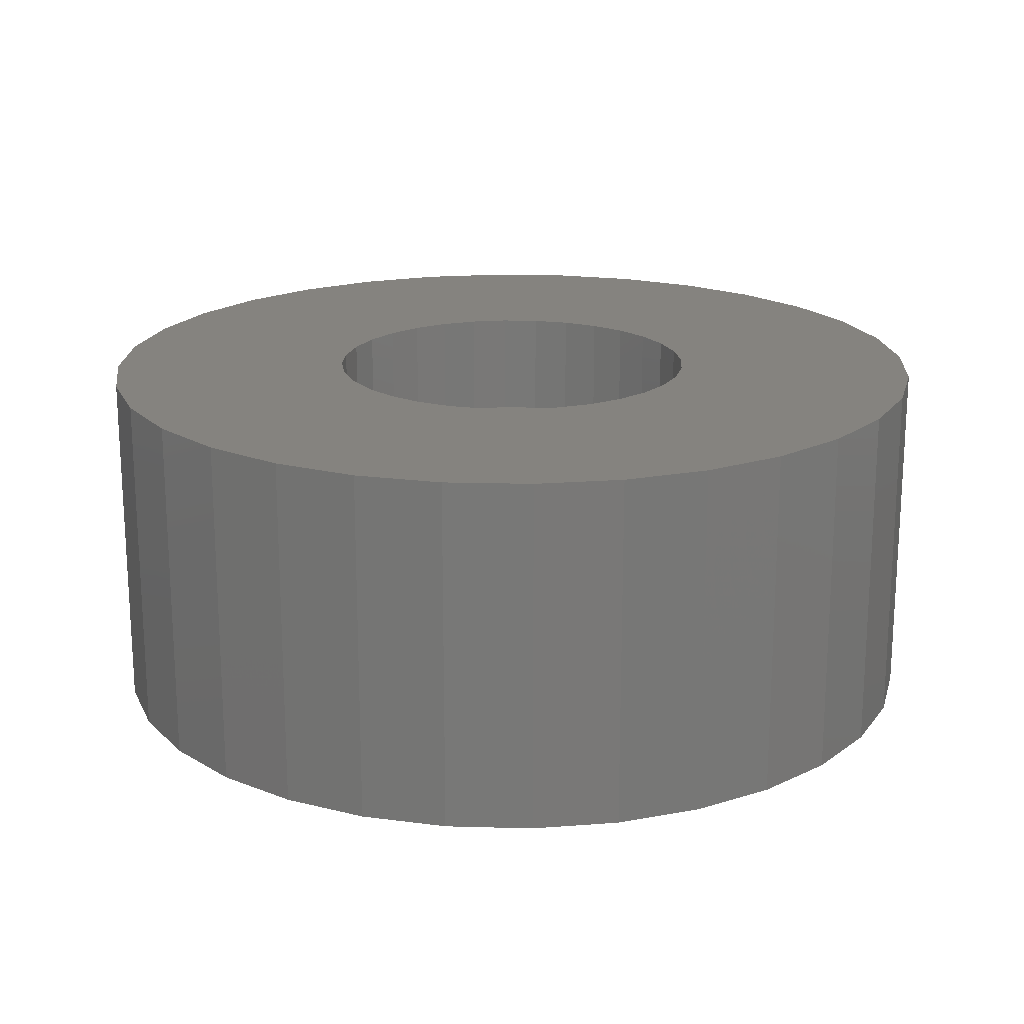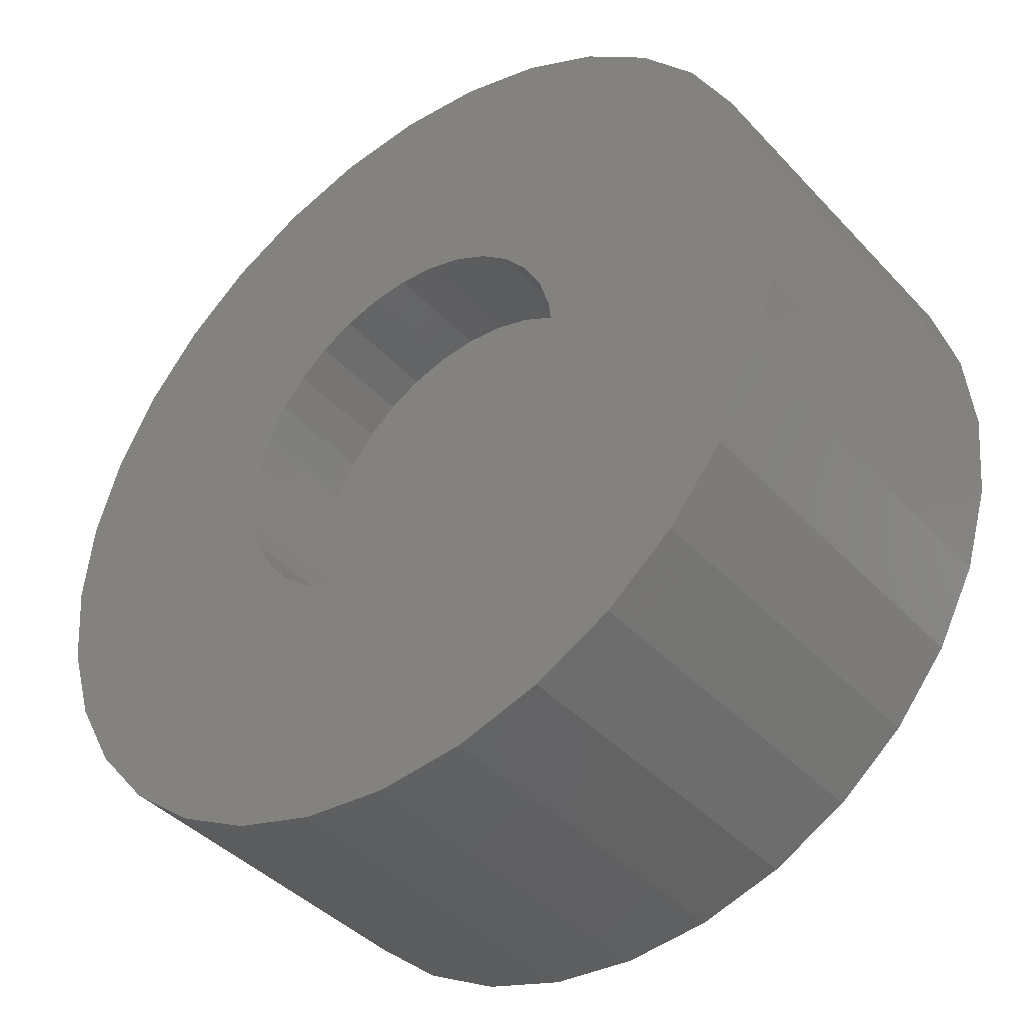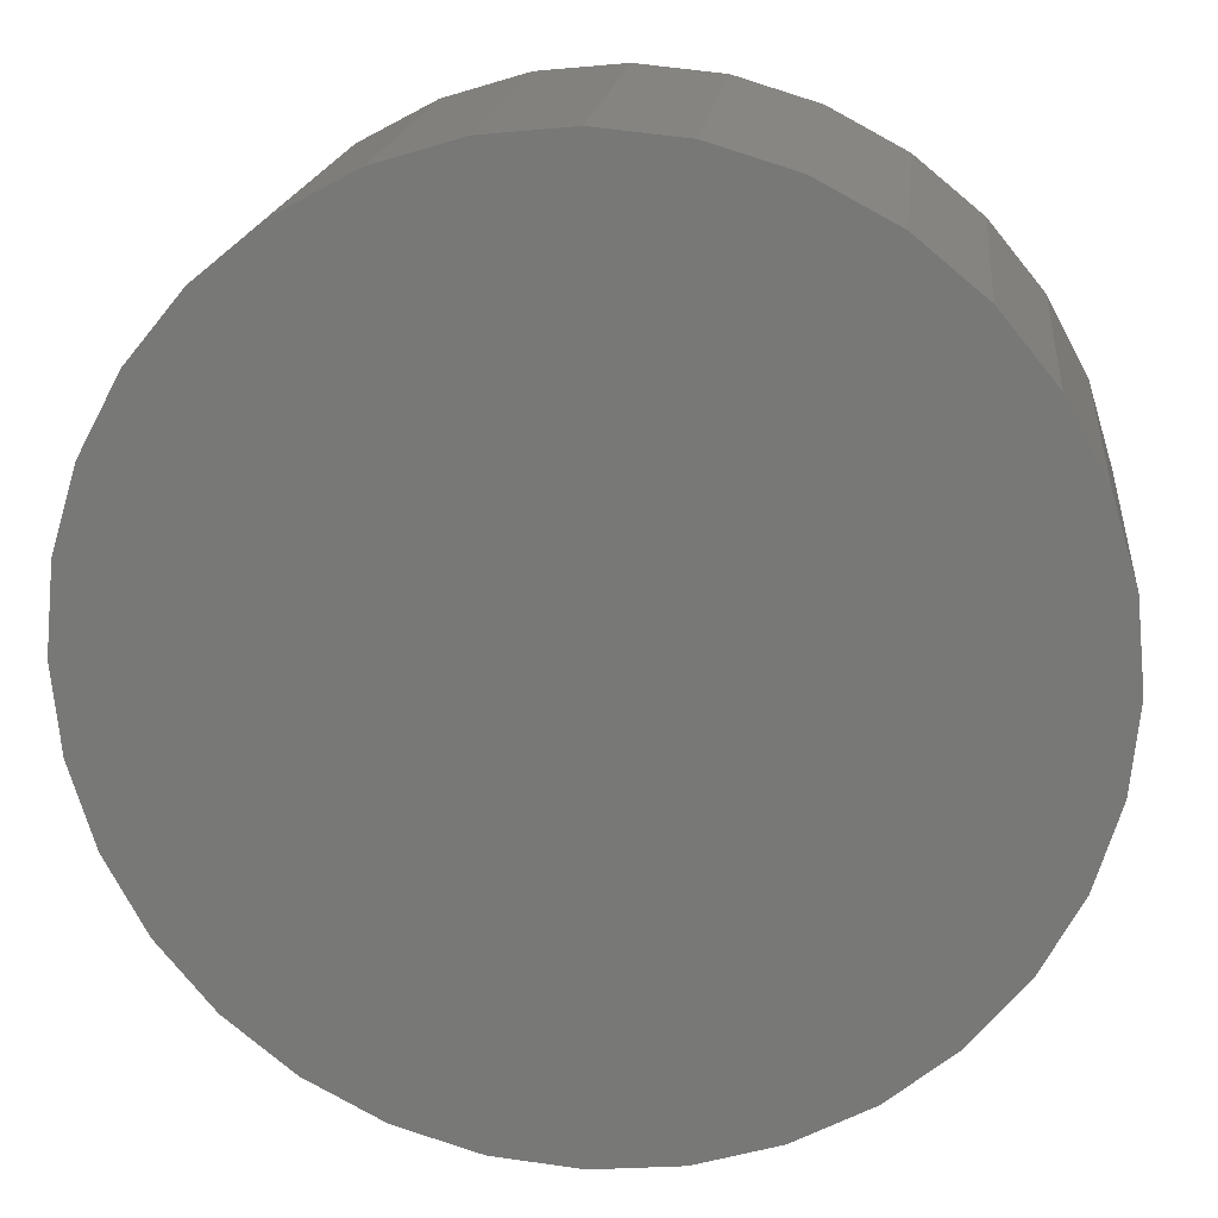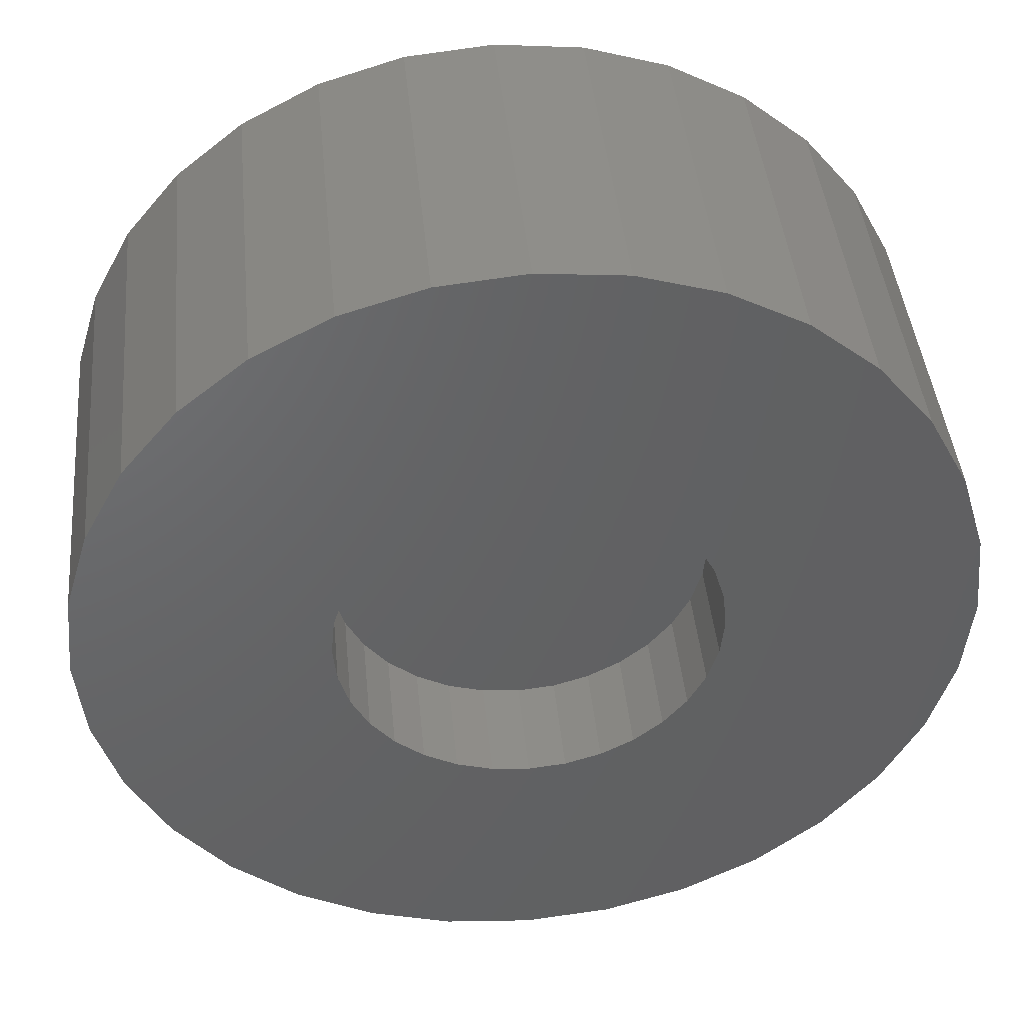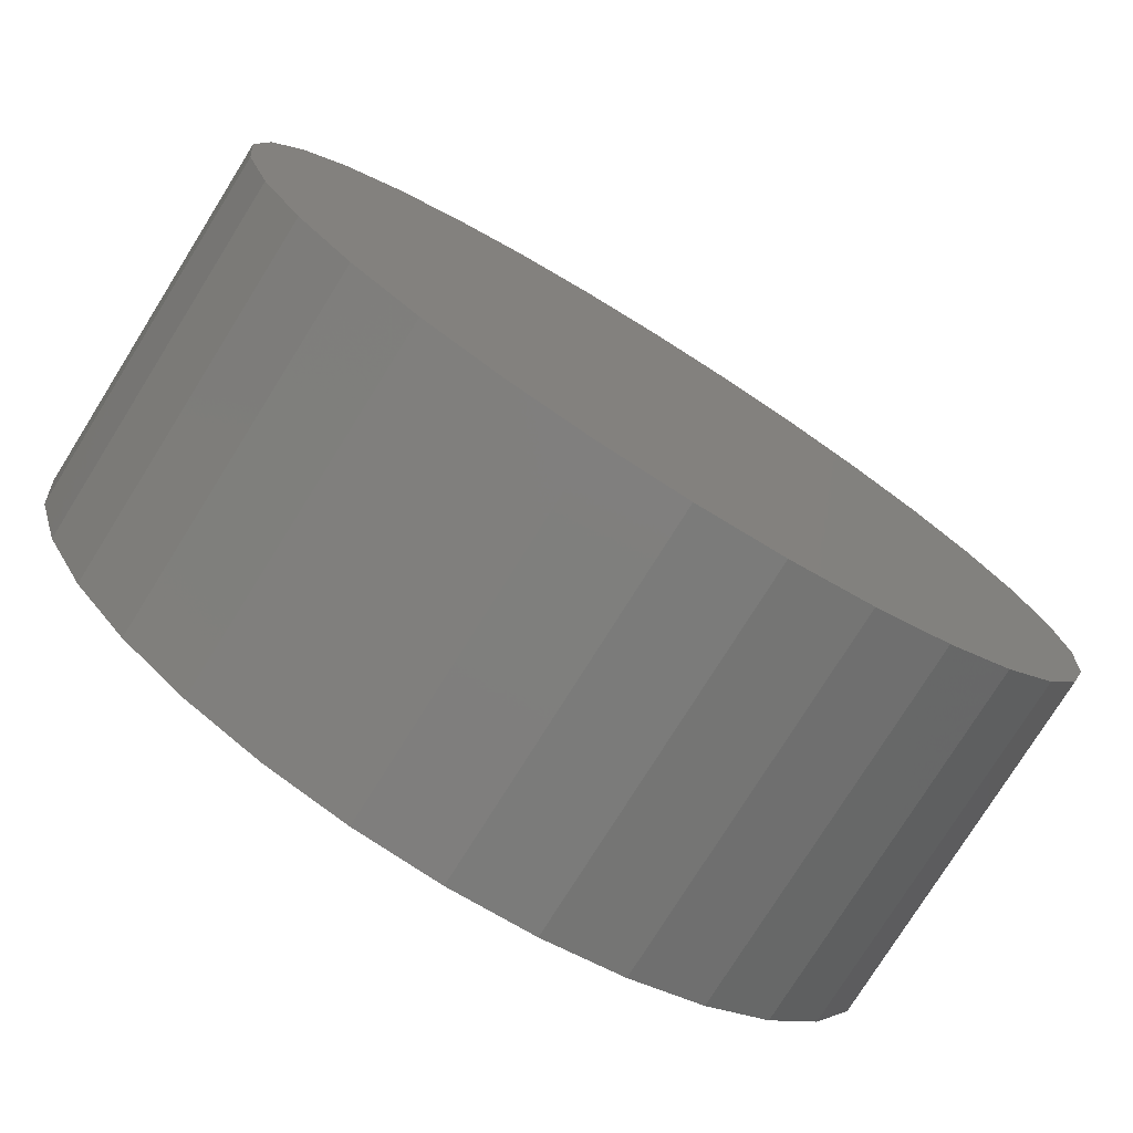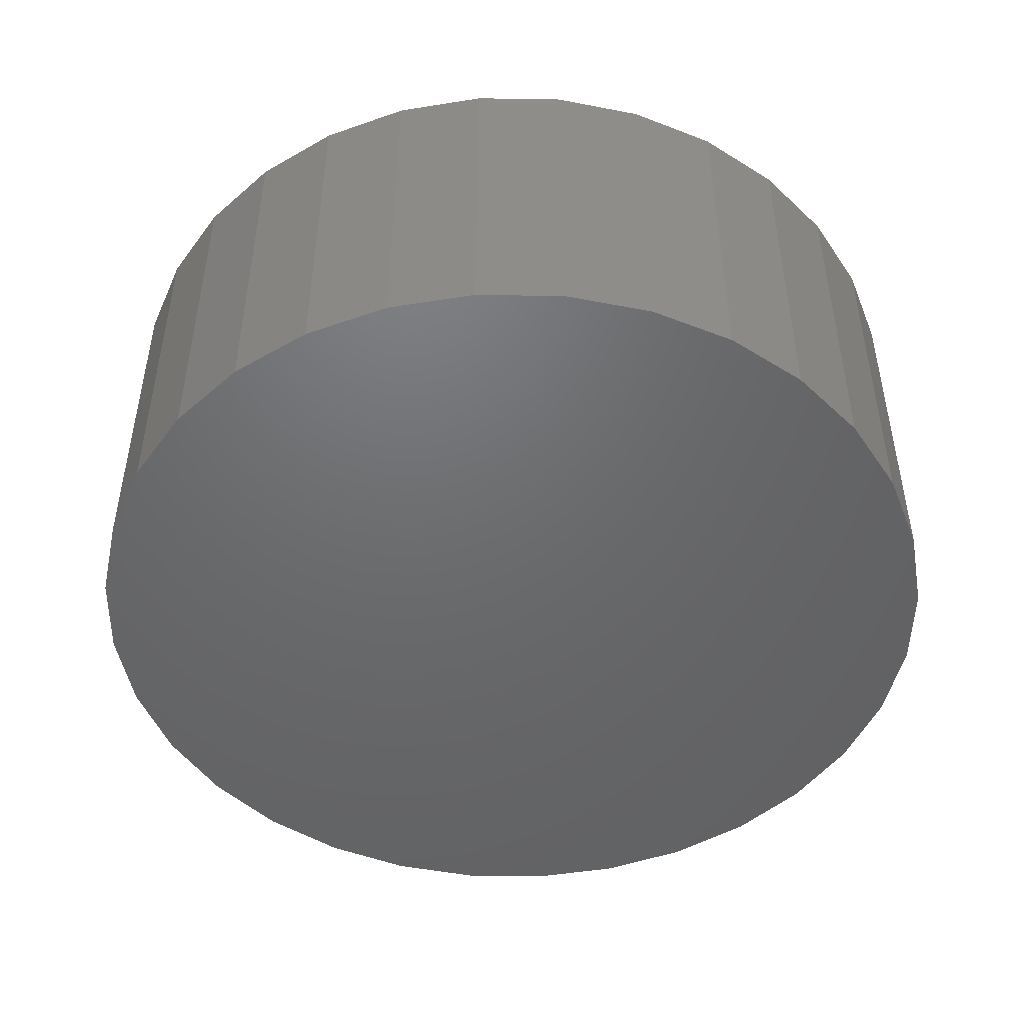
<metadata>
{"format":"stl","ext":"stl","renderer":"f3d","projection":"perspective","resolution":1024,"background":"white","views":[{"elev":19.0,"azim":-36.4,"up":"+Z"},{"elev":-41.3,"azim":38.5,"up":"+Y"},{"elev":18.1,"azim":-173.9,"up":"+Y"},{"elev":42.9,"azim":-5.5,"up":"+Y"},{"elev":-76.9,"azim":148.0,"up":"+Y"},{"elev":-48.2,"azim":72.1,"up":"+Z"}]}
</metadata>
<code>
# stl→obj: 128 verts, 252 faces
v -0.6401 0.5844 0.1484
v -0.6282 0.5989 0.1484
v -0.777 0.5743 0.1484
v -0.6562 0.5312 0.1484
v -0.6544 0.5499 0.1484
v -0.7812 0.5312 0.1484
v -0.6401 0.4781 0.1484
v -0.7644 0.4468 0.1484
v -0.6282 0.4636 0.1484
v -0.6137 0.4517 0.1484
v -0.5972 0.4428 0.1484
v -0.377 0.6539 0.1484
v -0.5419 0.6251 0.1484
v -0.5239 0.6197 0.1484
v -0.3566 0.6157 0.1484
v -0.5073 0.6108 0.1484
v -0.4809 0.5844 0.1484
v -0.4721 0.5679 0.1484
v -0.344 0.5743 0.1484
v -0.3566 0.4468 0.1484
v -0.4928 0.4636 0.1484
v -0.5073 0.4517 0.1484
v -0.5239 0.4428 0.1484
v -0.377 0.4086 0.1484
v -0.5419 0.4374 0.1484
v -0.5605 0.627 0.1484
v -0.4045 0.6873 0.1484
v -0.4379 0.7148 0.1484
v -0.4761 0.7352 0.1484
v -0.5175 0.7477 0.1484
v -0.5605 0.752 0.1484
v -0.6036 0.7477 0.1484
v -0.645 0.7352 0.1484
v -0.6832 0.7148 0.1484
v -0.7166 0.6873 0.1484
v -0.7441 0.6539 0.1484
v -0.7644 0.6157 0.1484
v -0.5972 0.6197 0.1484
v -0.5792 0.6251 0.1484
v -0.6137 0.6108 0.1484
v -0.777 0.4882 0.1484
v -0.649 0.4946 0.1484
v -0.6544 0.5126 0.1484
v -0.5605 0.4355 0.1484
v -0.7441 0.4086 0.1484
v -0.7166 0.3752 0.1484
v -0.6832 0.3477 0.1484
v -0.645 0.3273 0.1484
v -0.6036 0.3148 0.1484
v -0.5605 0.3105 0.1484
v -0.5175 0.3148 0.1484
v -0.4761 0.3273 0.1484
v -0.4379 0.3477 0.1484
v -0.4045 0.3752 0.1484
v -0.5792 0.4374 0.1484
v -0.649 0.5679 0.1484
v -0.4928 0.5989 0.1484
v -0.3398 0.5312 0.1484
v -0.4666 0.5499 0.1484
v -0.4648 0.5312 0.1484
v -0.344 0.4882 0.1484
v -0.4666 0.5126 0.1484
v -0.4721 0.4946 0.1484
v -0.4809 0.4781 0.1484
v -0.5605 0.4355 0.09375
v -0.5419 0.4374 0.09375
v -0.5239 0.4428 0.09375
v -0.5073 0.4517 0.09375
v -0.4928 0.4636 0.09375
v -0.4809 0.4781 0.09375
v -0.4721 0.4946 0.09375
v -0.4666 0.5126 0.09375
v -0.4648 0.5312 0.09375
v -0.5792 0.4374 0.09375
v -0.5972 0.4428 0.09375
v -0.6137 0.4517 0.09375
v -0.6282 0.4636 0.09375
v -0.6401 0.4781 0.09375
v -0.649 0.4946 0.09375
v -0.6544 0.5126 0.09375
v -0.6562 0.5312 0.09375
v -0.5605 0.627 0.09375
v -0.5792 0.6251 0.09375
v -0.5972 0.6197 0.09375
v -0.6137 0.6108 0.09375
v -0.6282 0.5989 0.09375
v -0.6401 0.5844 0.09375
v -0.649 0.5679 0.09375
v -0.6544 0.5499 0.09375
v -0.5419 0.6251 0.09375
v -0.5239 0.6197 0.09375
v -0.5073 0.6108 0.09375
v -0.4928 0.5989 0.09375
v -0.4809 0.5844 0.09375
v -0.4721 0.5679 0.09375
v -0.4666 0.5499 0.09375
v -0.3398 0.5312 -0.03125
v -0.344 0.4882 -0.03125
v -0.3566 0.4468 -0.03125
v -0.377 0.4086 -0.03125
v -0.4045 0.3752 -0.03125
v -0.4379 0.3477 -0.03125
v -0.4761 0.3273 -0.03125
v -0.5175 0.3148 -0.03125
v -0.5605 0.3105 -0.03125
v -0.6036 0.3148 -0.03125
v -0.645 0.3273 -0.03125
v -0.6832 0.3477 -0.03125
v -0.7166 0.3752 -0.03125
v -0.7441 0.4086 -0.03125
v -0.7644 0.4468 -0.03125
v -0.777 0.4882 -0.03125
v -0.7812 0.5312 -0.03125
v -0.777 0.5743 -0.03125
v -0.7644 0.6157 -0.03125
v -0.7441 0.6539 -0.03125
v -0.7166 0.6873 -0.03125
v -0.6832 0.7148 -0.03125
v -0.645 0.7352 -0.03125
v -0.6036 0.7477 -0.03125
v -0.5605 0.752 -0.03125
v -0.5175 0.7477 -0.03125
v -0.4761 0.7352 -0.03125
v -0.4379 0.7148 -0.03125
v -0.4045 0.6873 -0.03125
v -0.377 0.6539 -0.03125
v -0.3566 0.6157 -0.03125
v -0.344 0.5743 -0.03125
f 1 2 3
f 4 5 6
f 7 8 9
f 10 9 8
f 10 8 11
f 12 13 14
f 12 14 15
f 15 14 16
f 17 18 19
f 20 21 22
f 22 23 20
f 24 20 23
f 24 23 25
f 26 13 12
f 26 12 27
f 26 27 28
f 26 28 29
f 26 29 30
f 26 30 31
f 26 31 32
f 26 32 33
f 26 33 34
f 26 34 35
f 26 35 36
f 36 37 38
f 36 38 39
f 36 39 26
f 37 3 2
f 37 2 40
f 37 40 38
f 41 8 7
f 41 7 42
f 41 42 43
f 41 43 4
f 41 4 6
f 44 45 46
f 44 46 47
f 44 47 48
f 44 48 49
f 44 49 50
f 44 50 51
f 44 51 52
f 44 52 53
f 44 53 54
f 44 54 24
f 44 24 25
f 45 44 55
f 45 55 11
f 45 11 8
f 6 5 3
f 3 5 56
f 3 56 1
f 17 19 57
f 57 19 15
f 57 15 16
f 19 18 58
f 58 18 59
f 58 59 60
f 58 60 61
f 61 60 62
f 61 62 63
f 61 63 20
f 20 63 64
f 20 64 21
f 65 25 66
f 66 25 23
f 66 23 67
f 67 23 22
f 67 22 68
f 68 22 21
f 68 21 69
f 69 21 64
f 69 64 70
f 70 64 63
f 70 63 71
f 71 63 62
f 71 62 72
f 72 62 60
f 72 60 73
f 25 65 44
f 44 65 74
f 44 74 55
f 55 74 75
f 55 75 11
f 11 75 76
f 11 76 10
f 10 76 77
f 10 77 9
f 9 77 78
f 9 78 7
f 7 78 79
f 7 79 42
f 42 79 80
f 42 80 43
f 43 80 81
f 43 81 4
f 82 39 83
f 83 39 38
f 83 38 84
f 84 38 40
f 84 40 85
f 85 40 2
f 85 2 86
f 86 2 1
f 86 1 87
f 87 1 56
f 87 56 88
f 88 56 5
f 88 5 89
f 89 5 4
f 89 4 81
f 39 82 26
f 26 82 90
f 26 90 13
f 13 90 91
f 13 91 14
f 14 91 92
f 14 92 16
f 16 92 93
f 16 93 57
f 57 93 94
f 57 94 17
f 17 94 95
f 17 95 18
f 18 95 96
f 18 96 59
f 59 96 73
f 59 73 60
f 97 58 98
f 98 58 61
f 98 61 99
f 99 61 20
f 99 20 100
f 100 20 24
f 100 24 101
f 101 24 54
f 101 54 102
f 102 54 53
f 102 53 103
f 103 53 52
f 103 52 104
f 104 52 51
f 104 51 105
f 105 51 50
f 105 50 106
f 106 50 49
f 106 49 107
f 107 49 48
f 107 48 108
f 108 48 47
f 108 47 109
f 109 47 46
f 109 46 110
f 110 46 45
f 110 45 111
f 111 45 8
f 111 8 112
f 112 8 41
f 112 41 113
f 113 41 6
f 113 6 114
f 114 6 3
f 114 3 115
f 115 3 37
f 115 37 116
f 116 37 36
f 116 36 117
f 117 36 35
f 117 35 118
f 118 35 34
f 118 34 119
f 119 34 33
f 119 33 120
f 120 33 32
f 120 32 121
f 121 32 31
f 121 31 122
f 122 31 30
f 122 30 123
f 123 30 29
f 123 29 124
f 124 29 28
f 124 28 125
f 125 28 27
f 125 27 126
f 126 27 12
f 126 12 127
f 127 12 15
f 127 15 128
f 128 15 19
f 128 19 97
f 97 19 58
f 121 122 120
f 119 120 122
f 123 119 122
f 104 106 103
f 105 106 104
f 106 107 103
f 103 107 108
f 103 108 102
f 102 108 109
f 102 109 101
f 101 109 110
f 101 110 100
f 100 110 111
f 100 111 99
f 99 111 112
f 99 112 98
f 98 112 113
f 98 113 97
f 97 113 114
f 97 114 128
f 128 114 115
f 128 115 127
f 127 115 116
f 127 116 126
f 126 116 117
f 126 117 125
f 125 117 118
f 125 118 124
f 124 118 119
f 124 119 123
f 73 96 72
f 72 96 95
f 72 95 71
f 71 95 94
f 71 94 70
f 78 88 79
f 79 88 89
f 79 89 80
f 81 80 89
f 70 94 69
f 69 94 93
f 69 93 68
f 68 93 92
f 68 92 67
f 67 92 91
f 67 91 66
f 66 91 90
f 66 90 65
f 65 90 82
f 65 82 74
f 74 82 83
f 74 83 75
f 75 83 84
f 75 84 76
f 76 84 85
f 76 85 77
f 77 85 86
f 77 86 78
f 78 86 87
f 78 87 88

</code>
